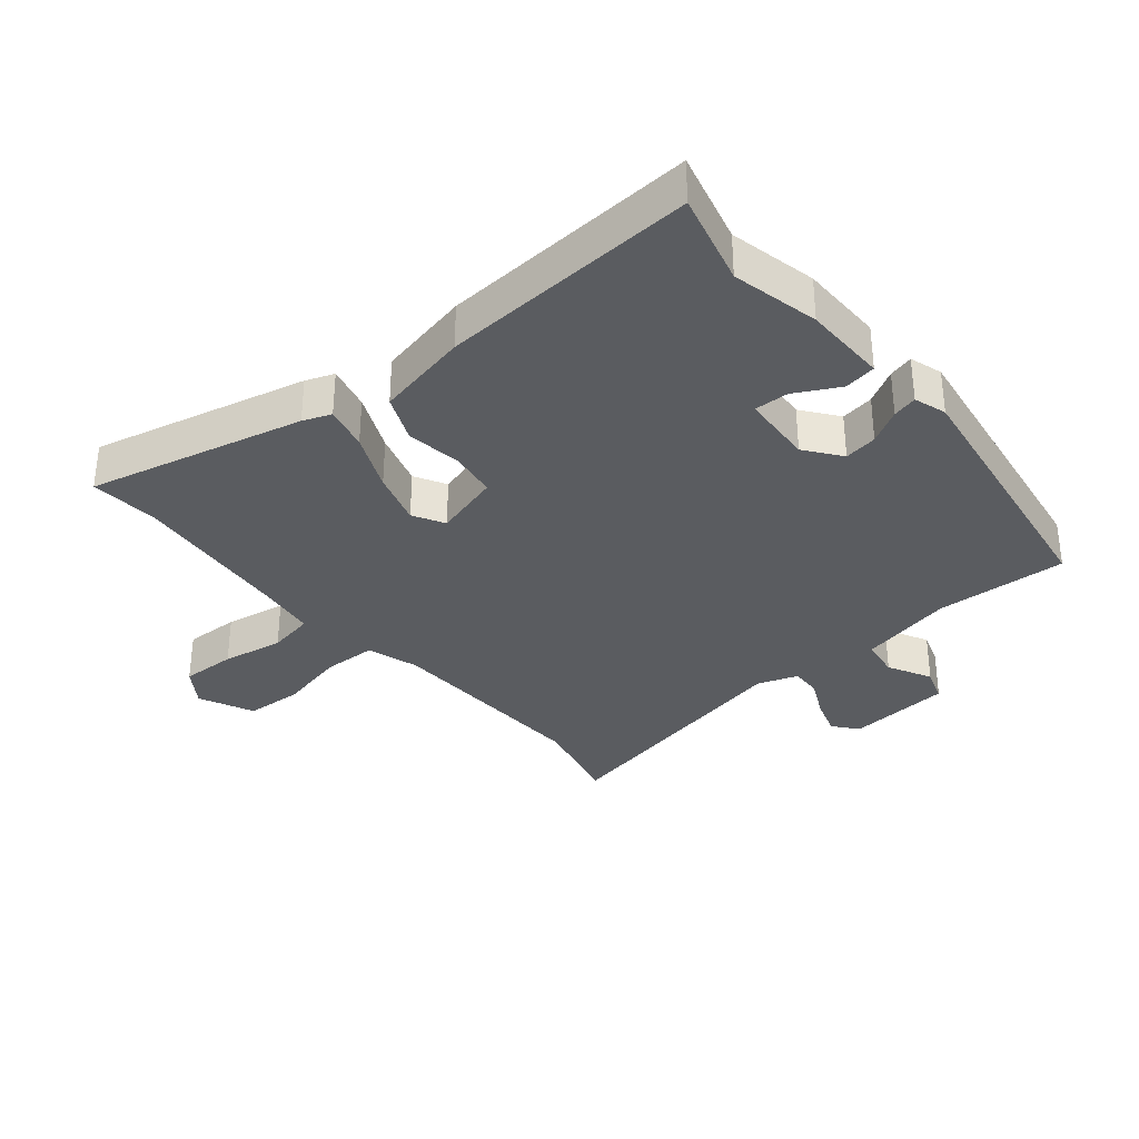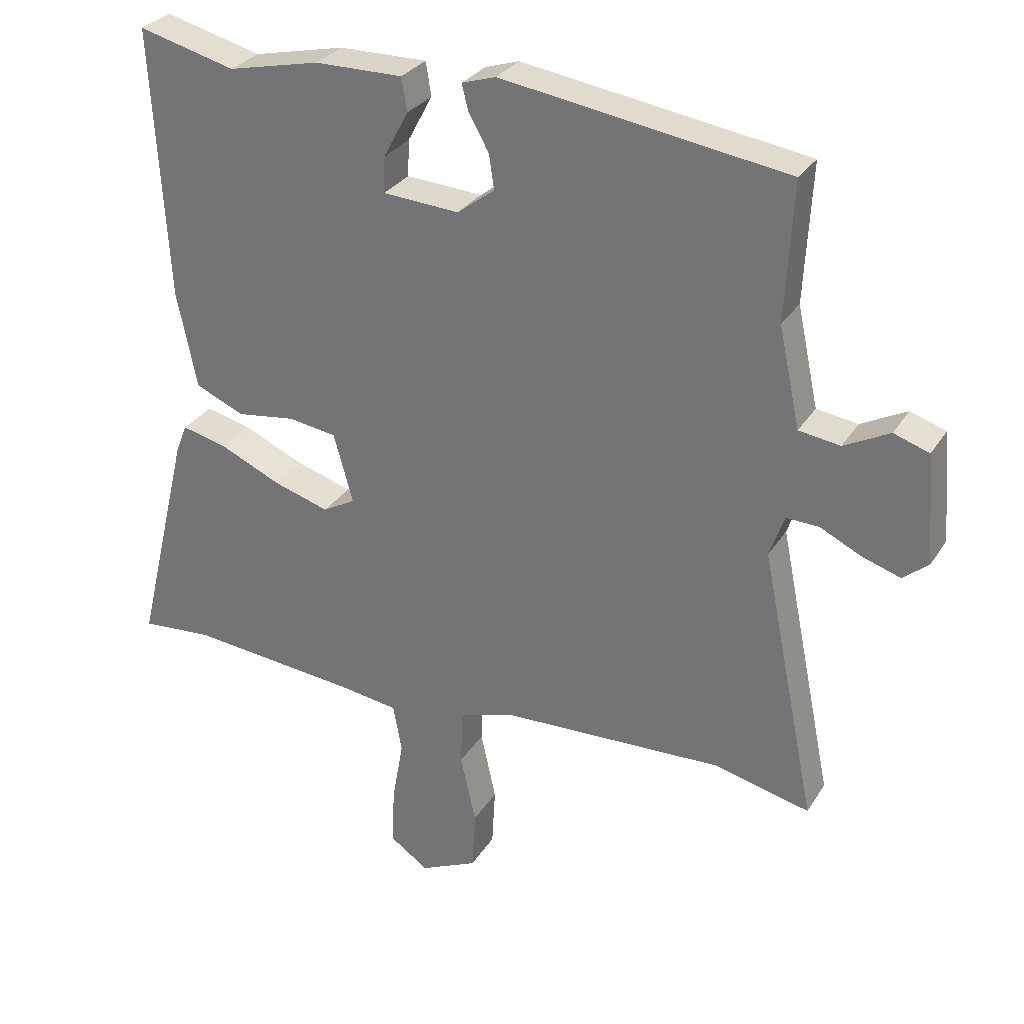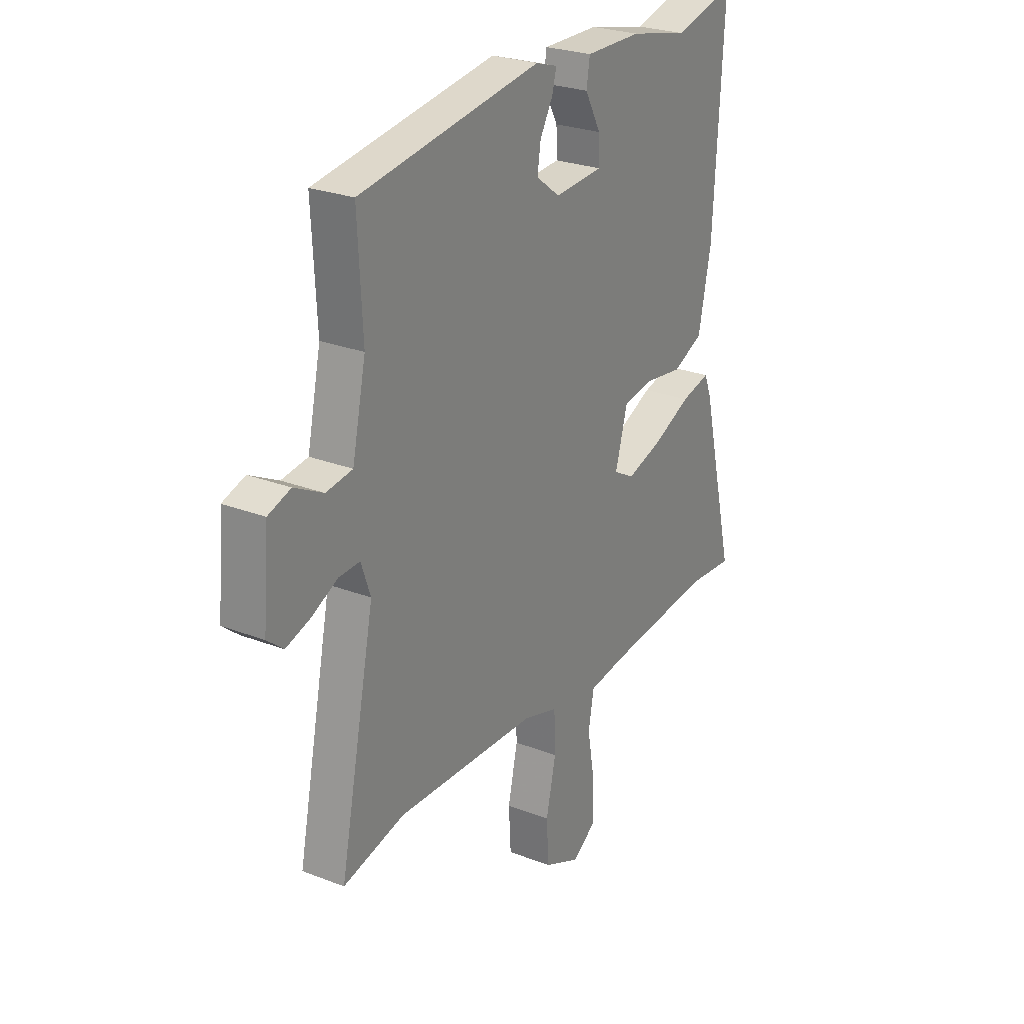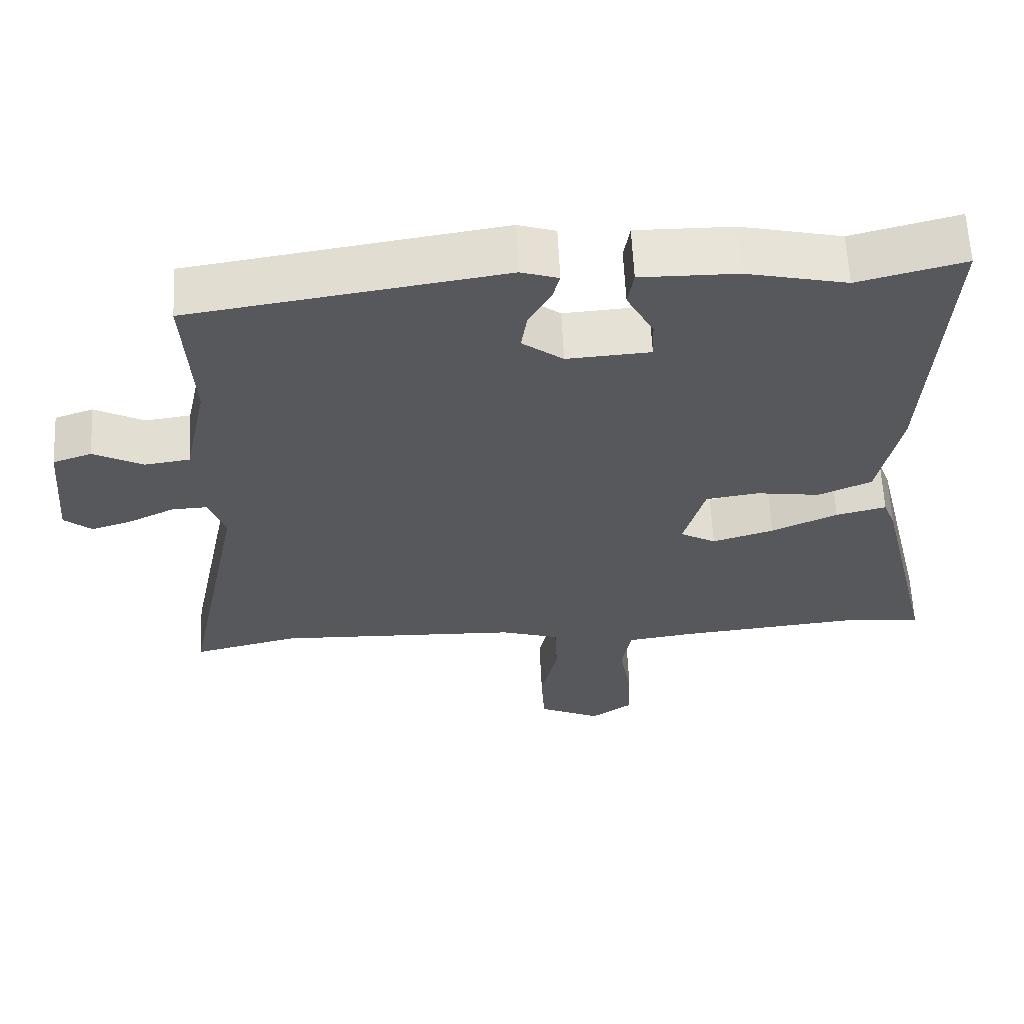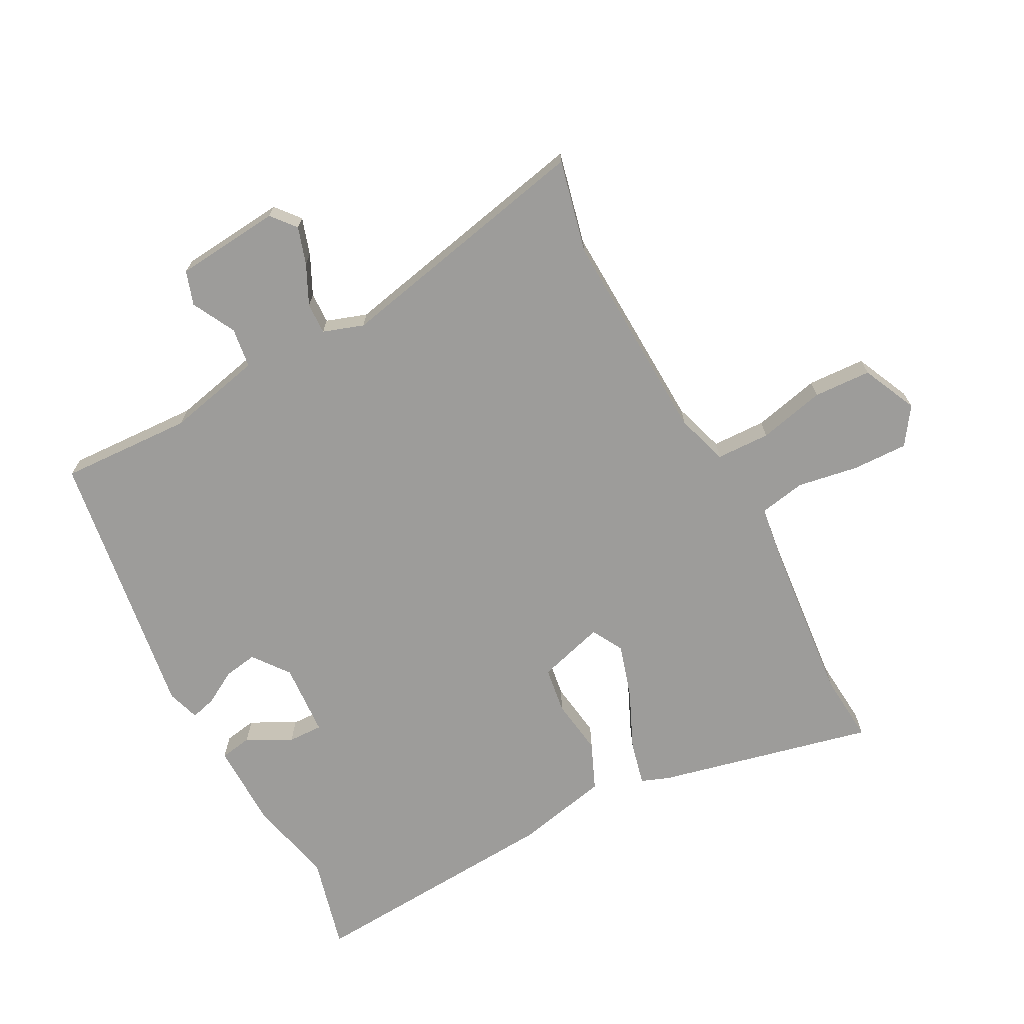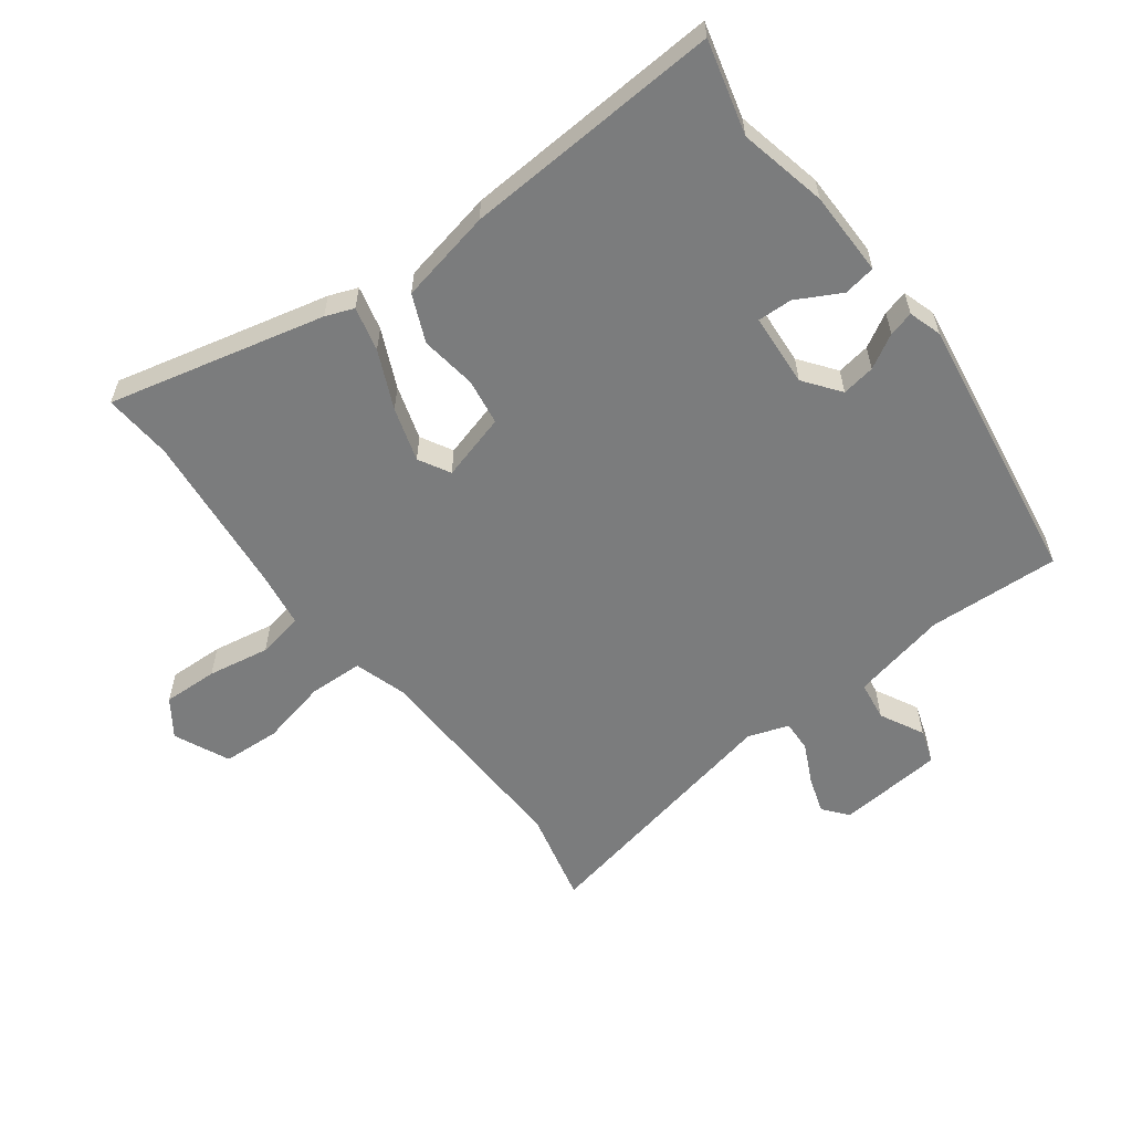
<metadata>
{"format":"obj","ext":"obj","renderer":"f3d","projection":"perspective","resolution":1024,"background":"white","views":[{"elev":-33.7,"azim":-50.0,"up":"+Y"},{"elev":29.4,"azim":26.2,"up":"+Z"},{"elev":25.9,"azim":121.7,"up":"+Z"},{"elev":61.5,"azim":177.3,"up":"+Z"},{"elev":-70.2,"azim":118.4,"up":"+Y"},{"elev":-58.6,"azim":-53.0,"up":"+Y"}]}
</metadata>
<code>
v -0.47 0.07 -0.498
v -0.577 0.07 -0.506
v -0.496 0.07 -0.17
v -0.479 0.07 -0.126
v -0.41 0.07 -0.143
v -0.32 0.07 -0.184
v -0.236 0.07 -0.21
v -0.187 0.07 -0.183
v -0.216 0.07 -0.079
v -0.288 0.07 -0.068
v -0.376 0.07 -0.08
v -0.449 0.07 -0.048
v -0.479 0.07 0.098
v -0.502 0.07 0.501
v -0.357 0.07 0.463
v -0.22 0.07 0.493
v -0.088 0.07 0.494
v -0.08 0.07 0.444
v -0.117 0.07 0.375
v -0.119 0.07 0.321
v -0.005 0.07 0.313
v 0.051 0.07 0.355
v 0.043 0.07 0.407
v 0.013 0.07 0.46
v 0.003 0.07 0.499
v 0.054 0.07 0.515
v 0.48 0.07 0.449
v 0.469 0.07 0.243
v 0.501 0.07 0.094
v 0.563 0.07 0.085
v 0.631 0.07 0.12
v 0.684 0.07 0.102
v 0.698 0.07 -0.062
v 0.66 0.07 -0.093
v 0.602 0.07 -0.074
v 0.541 0.07 -0.044
v 0.492 0.07 -0.042
v 0.47 0.07 -0.105
v 0.553 0.07 -0.513
v 0.408 0.07 -0.478
v 0.074 0.07 -0.489
v -0.007 0.07 -0.514
v -0.01 0.07 -0.598
v 0.013 0.07 -0.702
v 0.008 0.07 -0.792
v -0.078 0.07 -0.831
v -0.135 0.07 -0.791
v -0.132 0.07 -0.705
v -0.115 0.07 -0.609
v -0.128 0.07 -0.537
v -0.216 0.07 -0.524
v -0.47 0 -0.498
v -0.577 0 -0.506
v -0.496 0 -0.17
v -0.479 0 -0.126
v -0.41 0 -0.143
v -0.32 0 -0.184
v -0.236 0 -0.21
v -0.187 0 -0.183
v -0.216 0 -0.079
v -0.288 0 -0.068
v -0.376 0 -0.08
v -0.449 0 -0.048
v -0.479 0 0.098
v -0.502 0 0.501
v -0.357 0 0.463
v -0.22 0 0.493
v -0.088 0 0.494
v -0.08 0 0.444
v -0.117 0 0.375
v -0.119 0 0.321
v -0.005 0 0.313
v 0.051 0 0.355
v 0.043 0 0.407
v 0.013 0 0.46
v 0.003 0 0.499
v 0.054 0 0.515
v 0.48 0 0.449
v 0.469 0 0.243
v 0.501 0 0.094
v 0.563 0 0.085
v 0.631 0 0.12
v 0.684 0 0.102
v 0.698 0 -0.062
v 0.66 0 -0.093
v 0.602 0 -0.074
v 0.541 0 -0.044
v 0.492 0 -0.042
v 0.47 0 -0.105
v 0.553 0 -0.513
v 0.408 0 -0.478
v 0.074 0 -0.489
v -0.007 0 -0.514
v -0.01 0 -0.598
v 0.013 0 -0.702
v 0.008 0 -0.792
v -0.078 0 -0.831
v -0.135 0 -0.791
v -0.132 0 -0.705
v -0.115 0 -0.609
v -0.128 0 -0.537
v -0.216 0 -0.524
f 47 48 49
f 46 47 49
f 45 46 49
f 44 45 49
f 43 44 49
f 42 43 49 50
f 41 42 50 51
f 38 39 40
f 38 40 41
f 41 51 1
f 38 41 1
f 37 38 1
f 34 35 36
f 33 34 36
f 32 33 36
f 31 32 36
f 30 31 36
f 29 30 36 37
f 26 27 28
f 25 26 28
f 24 25 28
f 23 24 28
f 28 29 37
f 23 28 37
f 22 23 37
f 17 18 19
f 16 17 19
f 15 16 19
f 15 19 20
f 14 15 20
f 13 14 20
f 12 13 20
f 11 12 20
f 10 11 20
f 9 10 20 21
f 4 5 6
f 3 4 6
f 2 3 6
f 1 2 6
f 1 6 7
f 37 1 7 8
f 21 22 37
f 9 21 37
f 8 9 37
f 100 99 98
f 100 98 97
f 100 97 96
f 100 96 95
f 100 95 94
f 101 100 94 93
f 102 101 93 92
f 91 90 89
f 92 91 89
f 52 102 92
f 52 92 89
f 52 89 88
f 87 86 85
f 87 85 84
f 87 84 83
f 87 83 82
f 87 82 81
f 88 87 81 80
f 79 78 77
f 79 77 76
f 79 76 75
f 79 75 74
f 88 80 79
f 88 79 74
f 88 74 73
f 70 69 68
f 70 68 67
f 70 67 66
f 71 70 66
f 71 66 65
f 71 65 64
f 71 64 63
f 71 63 62
f 71 62 61
f 72 71 61 60
f 57 56 55
f 57 55 54
f 57 54 53
f 57 53 52
f 58 57 52
f 59 58 52 88
f 88 73 72
f 88 72 60
f 88 60 59
f 1 52 53 2
f 2 53 54 3
f 3 54 55 4
f 4 55 56 5
f 5 56 57 6
f 6 57 58 7
f 7 58 59 8
f 8 59 60 9
f 9 60 61 10
f 10 61 62 11
f 11 62 63 12
f 12 63 64 13
f 13 64 65 14
f 14 65 66 15
f 15 66 67 16
f 16 67 68 17
f 17 68 69 18
f 18 69 70 19
f 19 70 71 20
f 20 71 72 21
f 21 72 73 22
f 22 73 74 23
f 23 74 75 24
f 24 75 76 25
f 25 76 77 26
f 26 77 78 27
f 27 78 79 28
f 28 79 80 29
f 29 80 81 30
f 30 81 82 31
f 31 82 83 32
f 32 83 84 33
f 33 84 85 34
f 34 85 86 35
f 35 86 87 36
f 36 87 88 37
f 37 88 89 38
f 38 89 90 39
f 39 90 91 40
f 40 91 92 41
f 41 92 93 42
f 42 93 94 43
f 43 94 95 44
f 44 95 96 45
f 45 96 97 46
f 46 97 98 47
f 47 98 99 48
f 48 99 100 49
f 49 100 101 50
f 50 101 102 51
f 51 102 52 1

</code>
